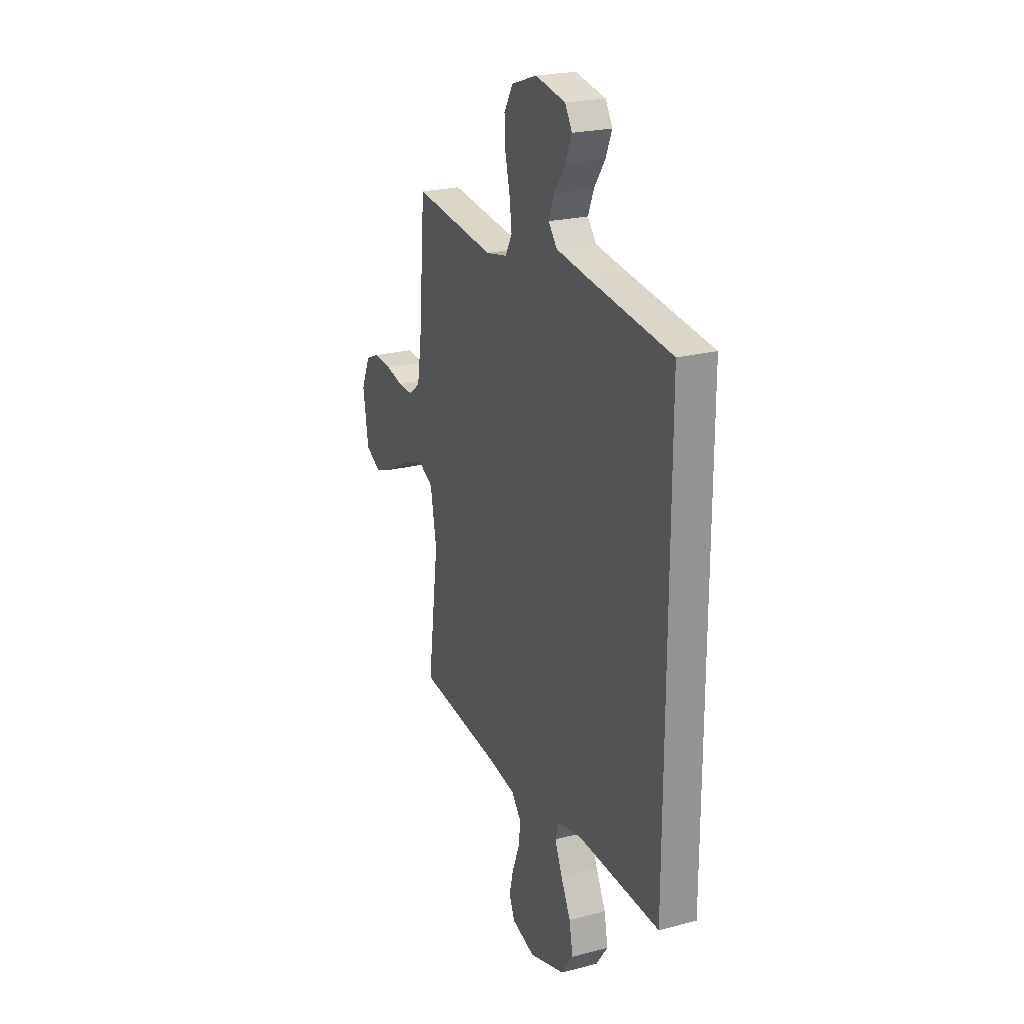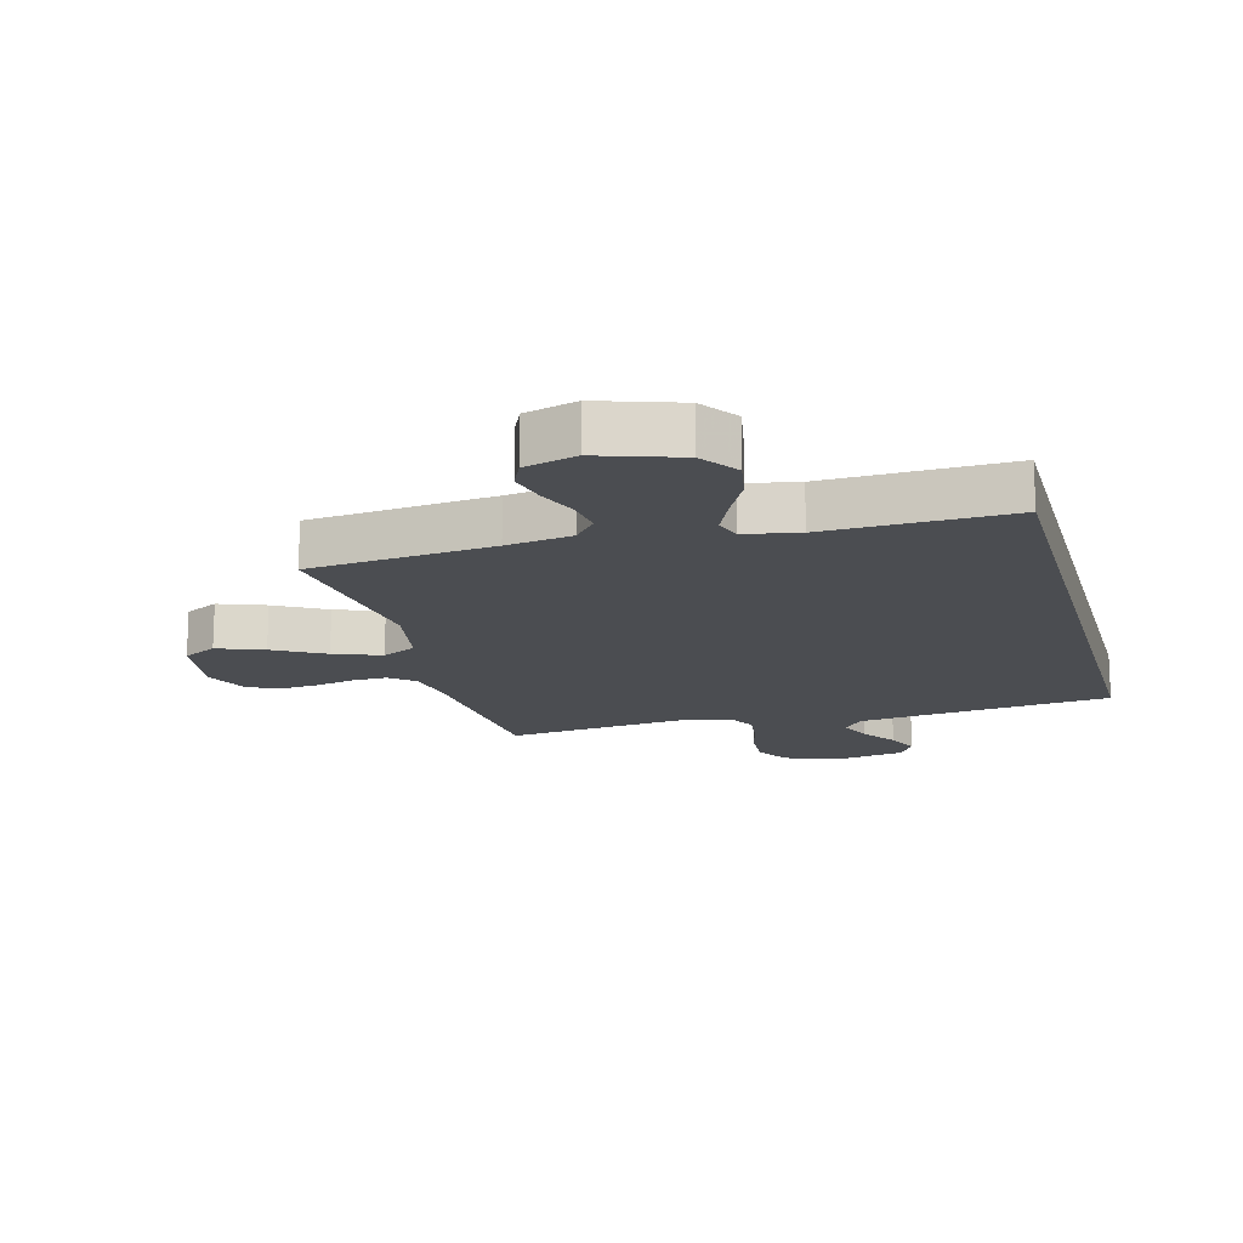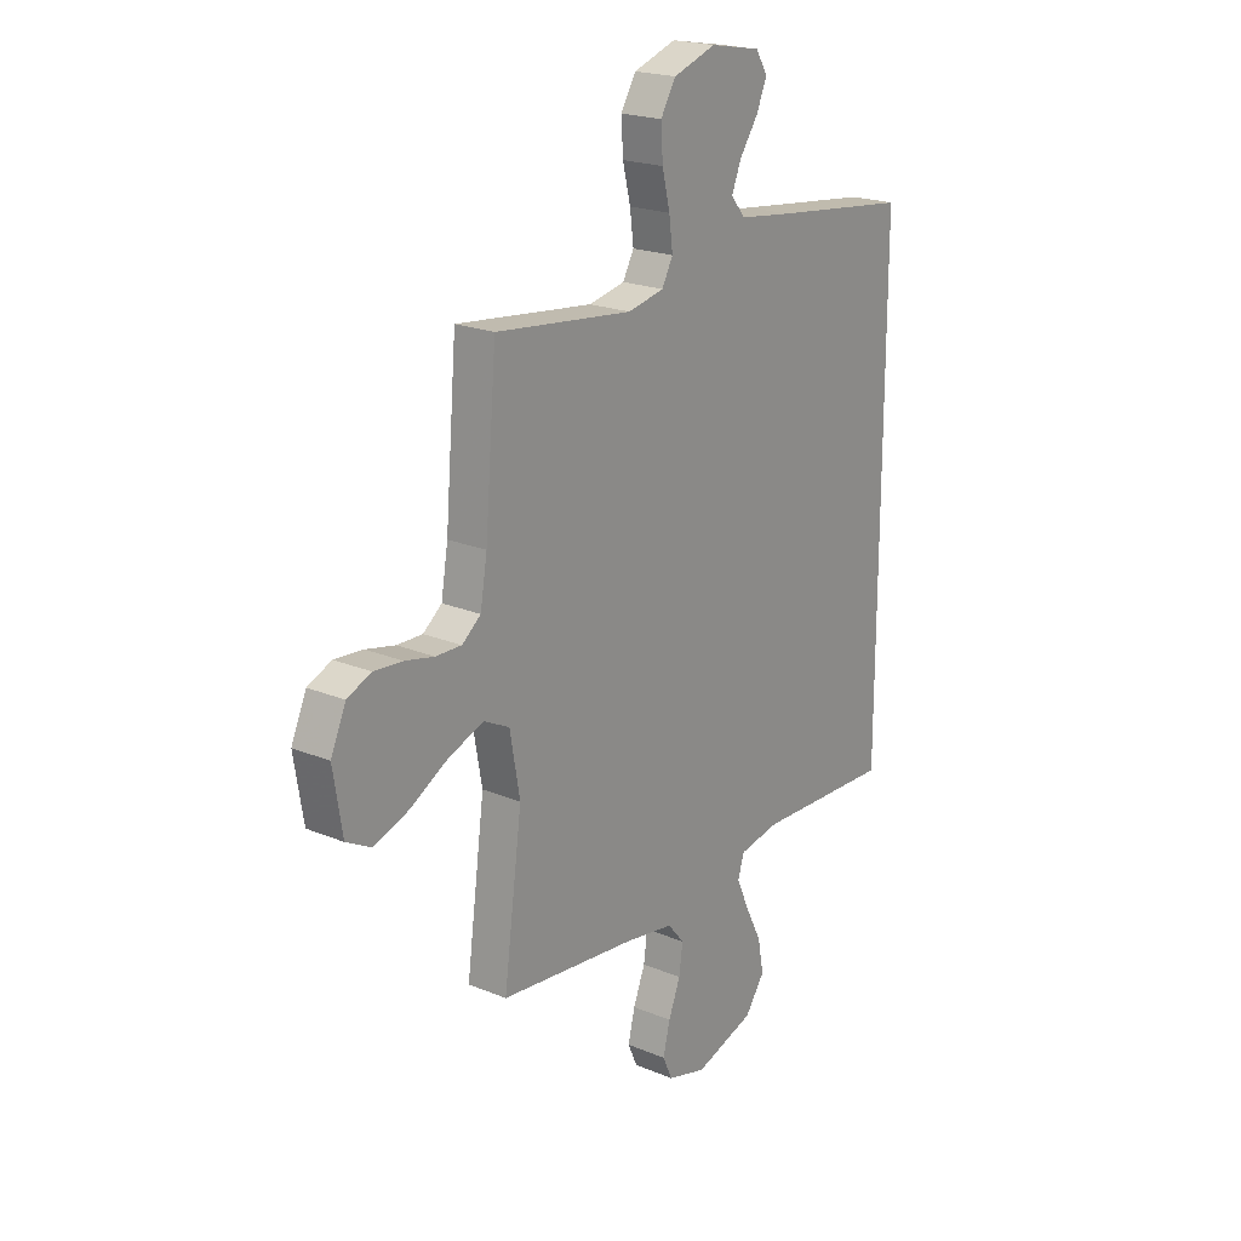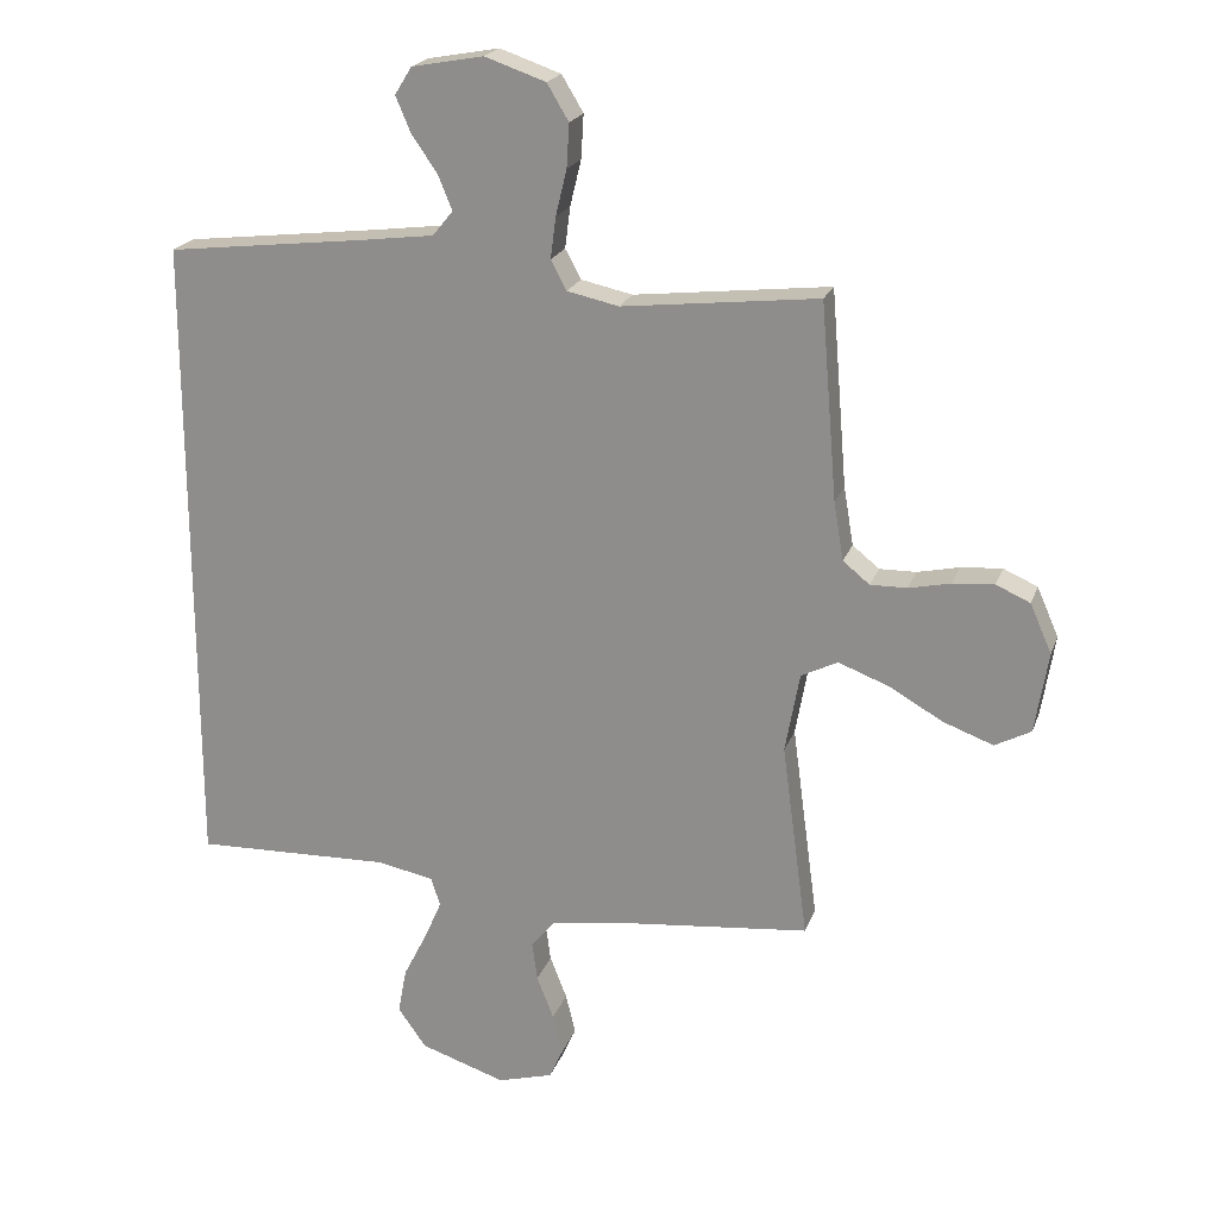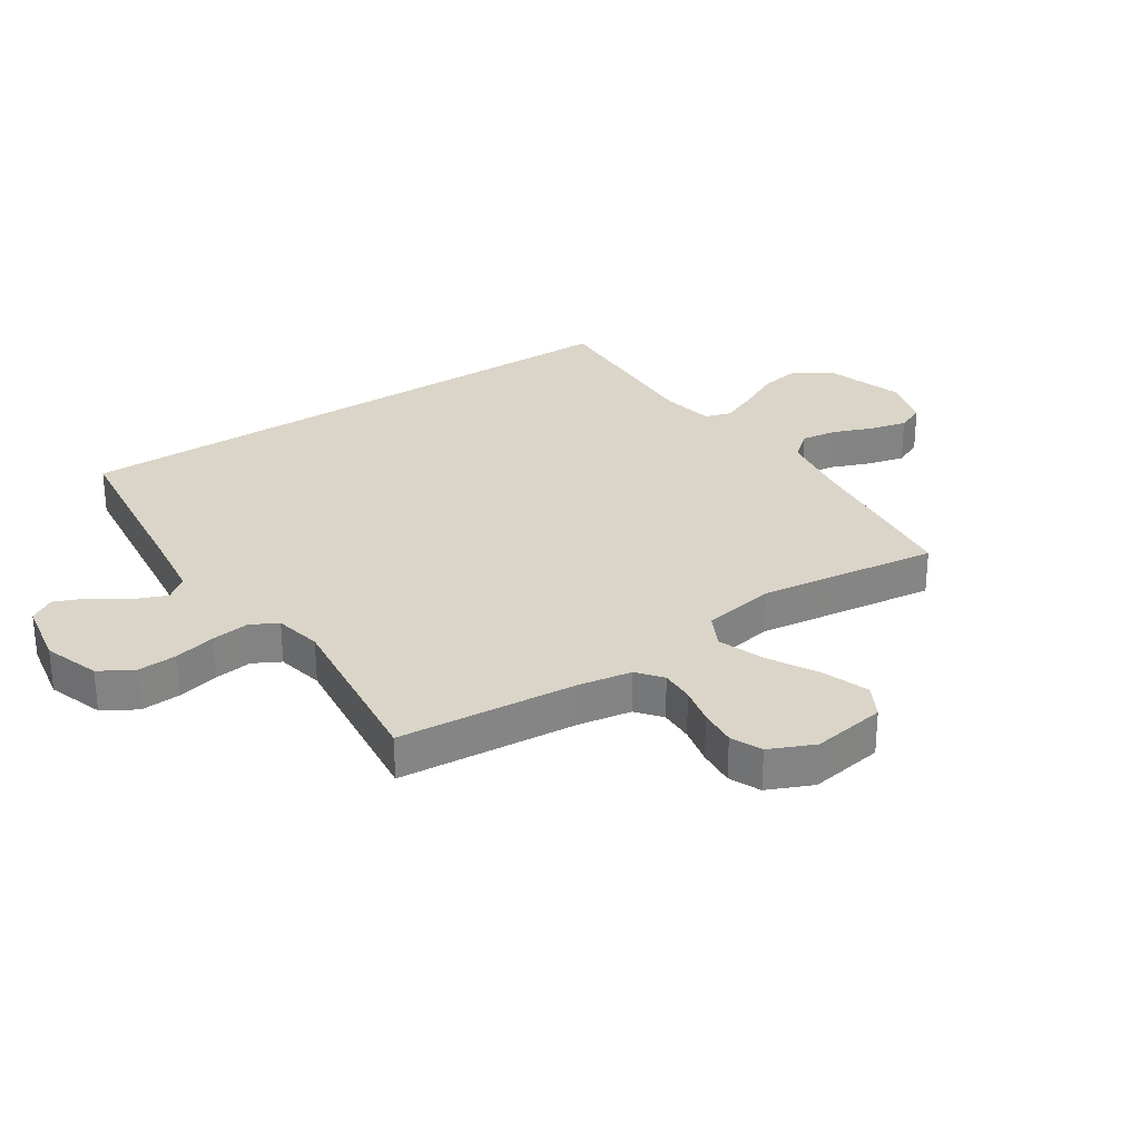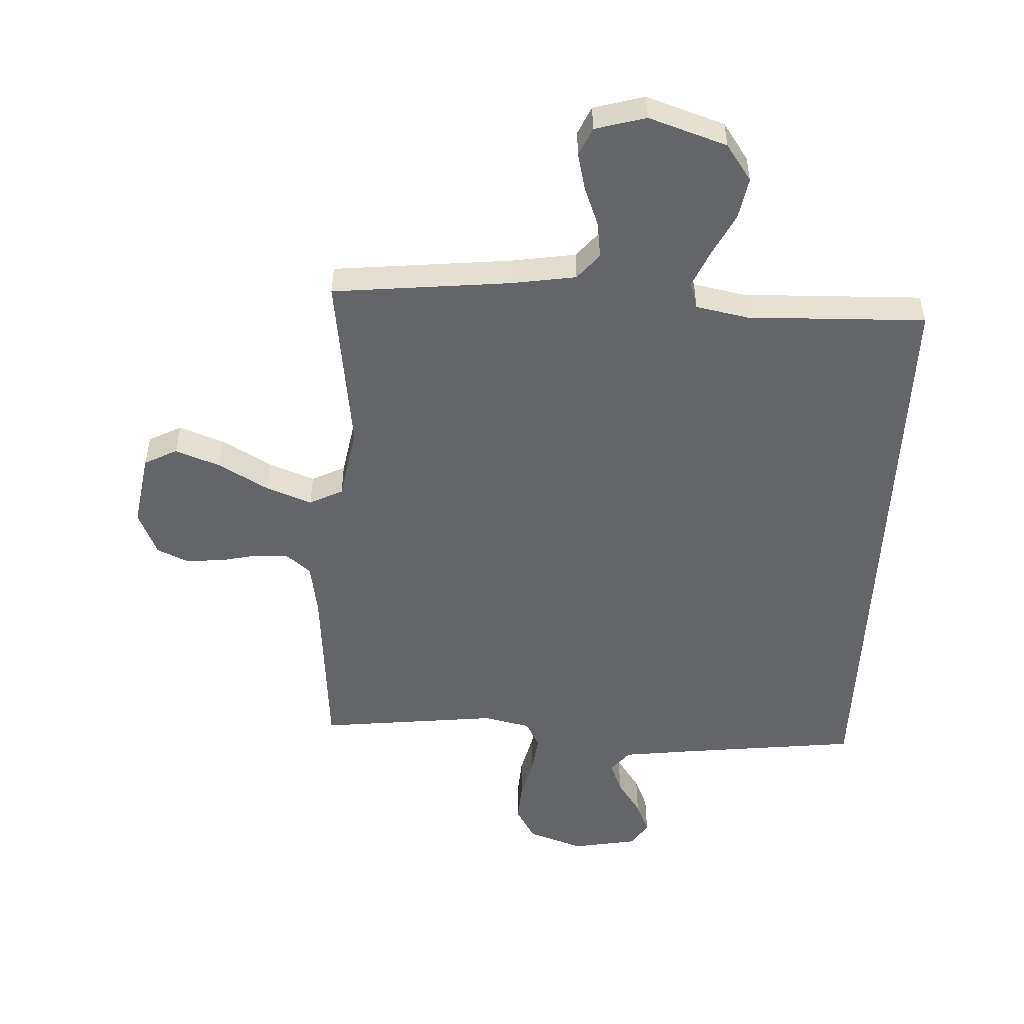
<metadata>
{"format":"obj","ext":"obj","renderer":"f3d","projection":"perspective","resolution":1024,"background":"white","views":[{"elev":23.3,"azim":-113.8,"up":"+Z"},{"elev":-15.9,"azim":-164.9,"up":"+Y"},{"elev":20.8,"azim":126.9,"up":"+Z"},{"elev":21.1,"azim":16.6,"up":"+Z"},{"elev":29.2,"azim":56.6,"up":"+Y"},{"elev":-51.6,"azim":177.2,"up":"+Y"}]}
</metadata>
<code>
v 0.5 0.07 0.5
v 0.525 0.07 0.2
v 0.54 0.07 0.111
v 0.581 0.07 0.078
v 0.637 0.07 0.079
v 0.701 0.07 0.093
v 0.764 0.07 0.098
v 0.816 0.07 0.075
v 0.849 0.07 0
v 0.829 0.07 -0.124
v 0.774 0.07 -0.153
v 0.698 0.07 -0.125
v 0.615 0.07 -0.078
v 0.538 0.07 -0.049
v 0.482 0.07 -0.077
v 0.46 0.07 -0.2
v 0.5 0.07 -0.5
v 0.2 0.07 -0.531
v 0.093 0.07 -0.548
v 0.057 0.07 -0.591
v 0.065 0.07 -0.651
v 0.091 0.07 -0.717
v 0.106 0.07 -0.779
v 0.085 0.07 -0.826
v 0 0.07 -0.85
v -0.131 0.07 -0.807
v -0.174 0.07 -0.746
v -0.161 0.07 -0.676
v -0.125 0.07 -0.605
v -0.098 0.07 -0.543
v -0.112 0.07 -0.499
v -0.2 0.07 -0.482
v -0.5 0.07 -0.491
v -0.5 0.07 0.501
v -0.2 0.07 0.536
v -0.083 0.07 0.551
v -0.052 0.07 0.589
v -0.073 0.07 0.641
v -0.113 0.07 0.699
v -0.136 0.07 0.753
v -0.11 0.07 0.795
v 0 0.07 0.815
v 0.093 0.07 0.783
v 0.126 0.07 0.728
v 0.122 0.07 0.661
v 0.105 0.07 0.591
v 0.097 0.07 0.528
v 0.121 0.07 0.483
v 0.2 0.07 0.466
v 0.5 0 0.5
v 0.525 0 0.2
v 0.54 0 0.111
v 0.581 0 0.078
v 0.637 0 0.079
v 0.701 0 0.093
v 0.764 0 0.098
v 0.816 0 0.075
v 0.849 0 0
v 0.829 0 -0.124
v 0.774 0 -0.153
v 0.698 0 -0.125
v 0.615 0 -0.078
v 0.538 0 -0.049
v 0.482 0 -0.077
v 0.46 0 -0.2
v 0.5 0 -0.5
v 0.2 0 -0.531
v 0.093 0 -0.548
v 0.057 0 -0.591
v 0.065 0 -0.651
v 0.091 0 -0.717
v 0.106 0 -0.779
v 0.085 0 -0.826
v 0 0 -0.85
v -0.131 0 -0.807
v -0.174 0 -0.746
v -0.161 0 -0.676
v -0.125 0 -0.605
v -0.098 0 -0.543
v -0.112 0 -0.499
v -0.2 0 -0.482
v -0.5 0 -0.491
v -0.5 0 0.501
v -0.2 0 0.536
v -0.083 0 0.551
v -0.052 0 0.589
v -0.073 0 0.641
v -0.113 0 0.699
v -0.136 0 0.753
v -0.11 0 0.795
v 0 0 0.815
v 0.093 0 0.783
v 0.126 0 0.728
v 0.122 0 0.661
v 0.105 0 0.591
v 0.097 0 0.528
v 0.121 0 0.483
v 0.2 0 0.466
f 43 44 45 46
f 43 46 47
f 42 43 47
f 41 42 47
f 38 39 40 41
f 37 38 41 47
f 36 37 47 48
f 32 33 34 35
f 31 32 35 36
f 30 31 36 48
f 26 27 28 29
f 26 29 30
f 21 22 23 24
f 20 21 24 25
f 16 17 18
f 15 16 18 19
f 10 11 12 13
f 10 13 14
f 9 10 14
f 8 9 14
f 5 6 7 8
f 4 5 8 14
f 3 4 14 15
f 49 1 2
f 20 25 26 30
f 20 30 48 49
f 15 19 20 49
f 2 3 15 49
f 95 94 93 92
f 96 95 92
f 96 92 91
f 96 91 90
f 90 89 88 87
f 96 90 87 86
f 97 96 86 85
f 84 83 82 81
f 85 84 81 80
f 97 85 80 79
f 78 77 76 75
f 79 78 75
f 73 72 71 70
f 74 73 70 69
f 67 66 65
f 68 67 65 64
f 62 61 60 59
f 63 62 59
f 63 59 58
f 63 58 57
f 57 56 55 54
f 63 57 54 53
f 64 63 53 52
f 51 50 98
f 79 75 74 69
f 98 97 79 69
f 98 69 68 64
f 98 64 52 51
f 1 50 51 2
f 2 51 52 3
f 3 52 53 4
f 4 53 54 5
f 5 54 55 6
f 6 55 56 7
f 7 56 57 8
f 8 57 58 9
f 9 58 59 10
f 10 59 60 11
f 11 60 61 12
f 12 61 62 13
f 13 62 63 14
f 14 63 64 15
f 15 64 65 16
f 16 65 66 17
f 17 66 67 18
f 18 67 68 19
f 19 68 69 20
f 20 69 70 21
f 21 70 71 22
f 22 71 72 23
f 23 72 73 24
f 24 73 74 25
f 25 74 75 26
f 26 75 76 27
f 27 76 77 28
f 28 77 78 29
f 29 78 79 30
f 30 79 80 31
f 31 80 81 32
f 32 81 82 33
f 33 82 83 34
f 34 83 84 35
f 35 84 85 36
f 36 85 86 37
f 37 86 87 38
f 38 87 88 39
f 39 88 89 40
f 40 89 90 41
f 41 90 91 42
f 42 91 92 43
f 43 92 93 44
f 44 93 94 45
f 45 94 95 46
f 46 95 96 47
f 47 96 97 48
f 48 97 98 49
f 49 98 50 1

</code>
